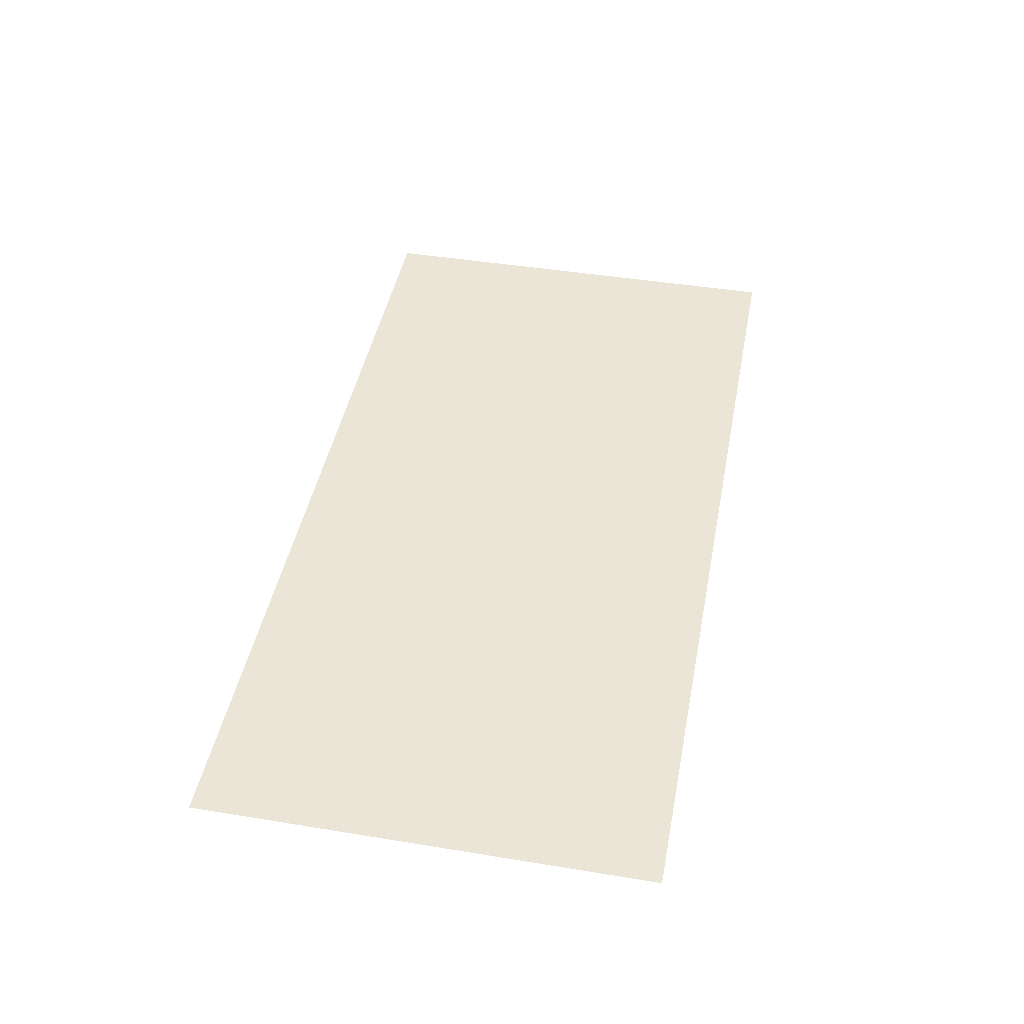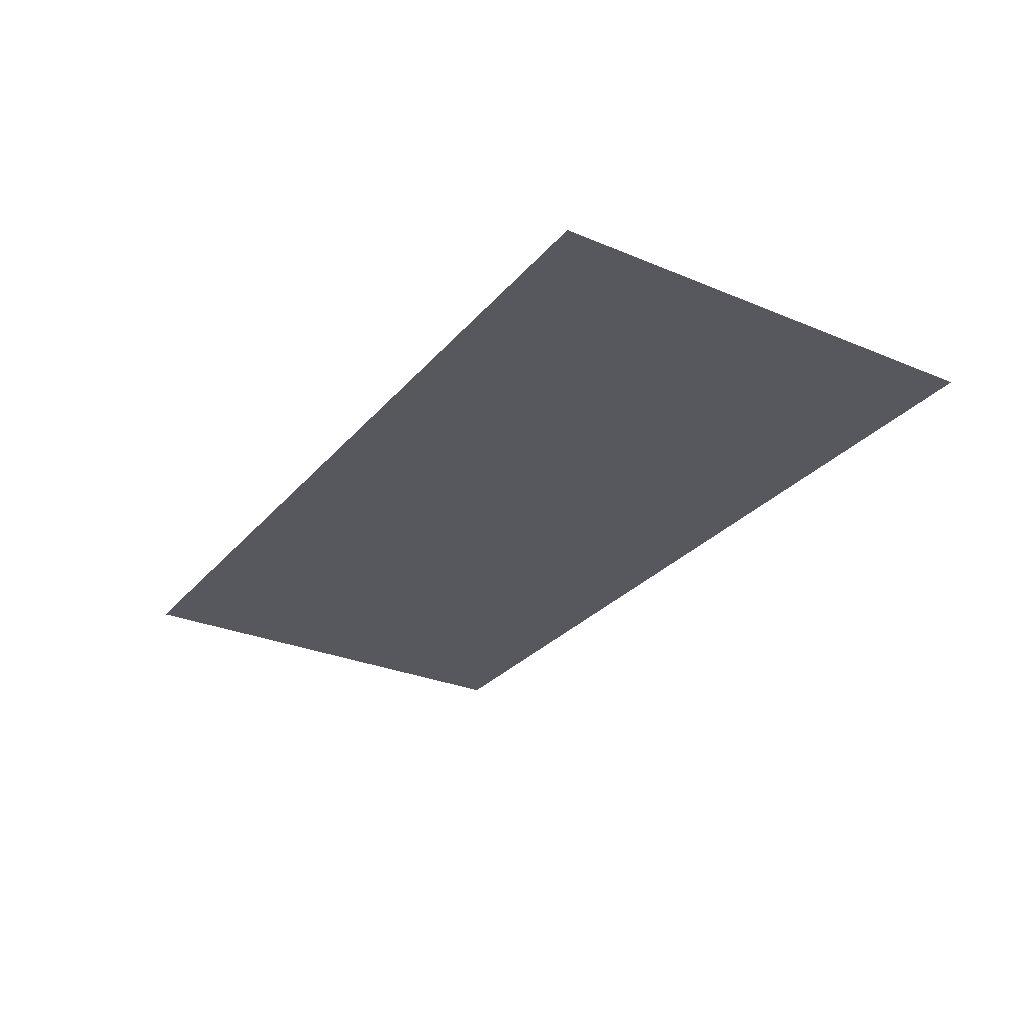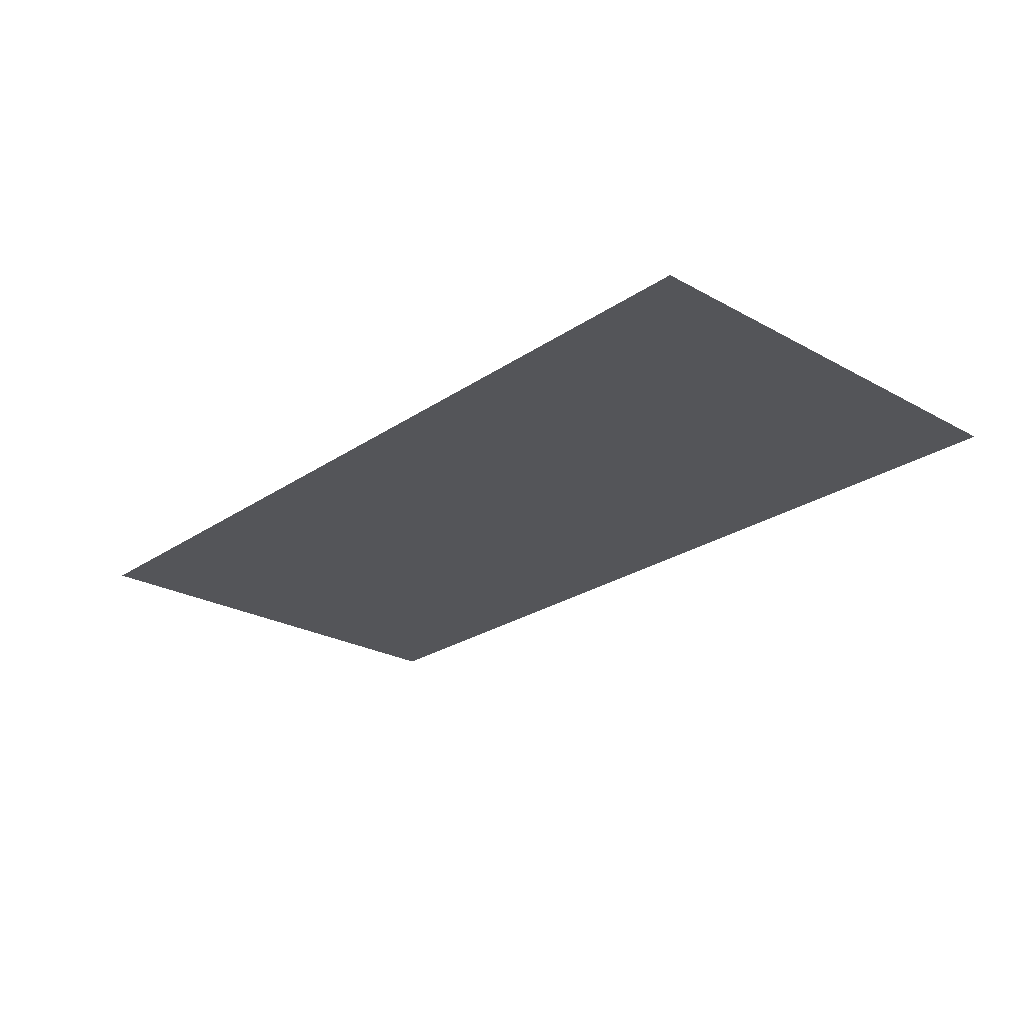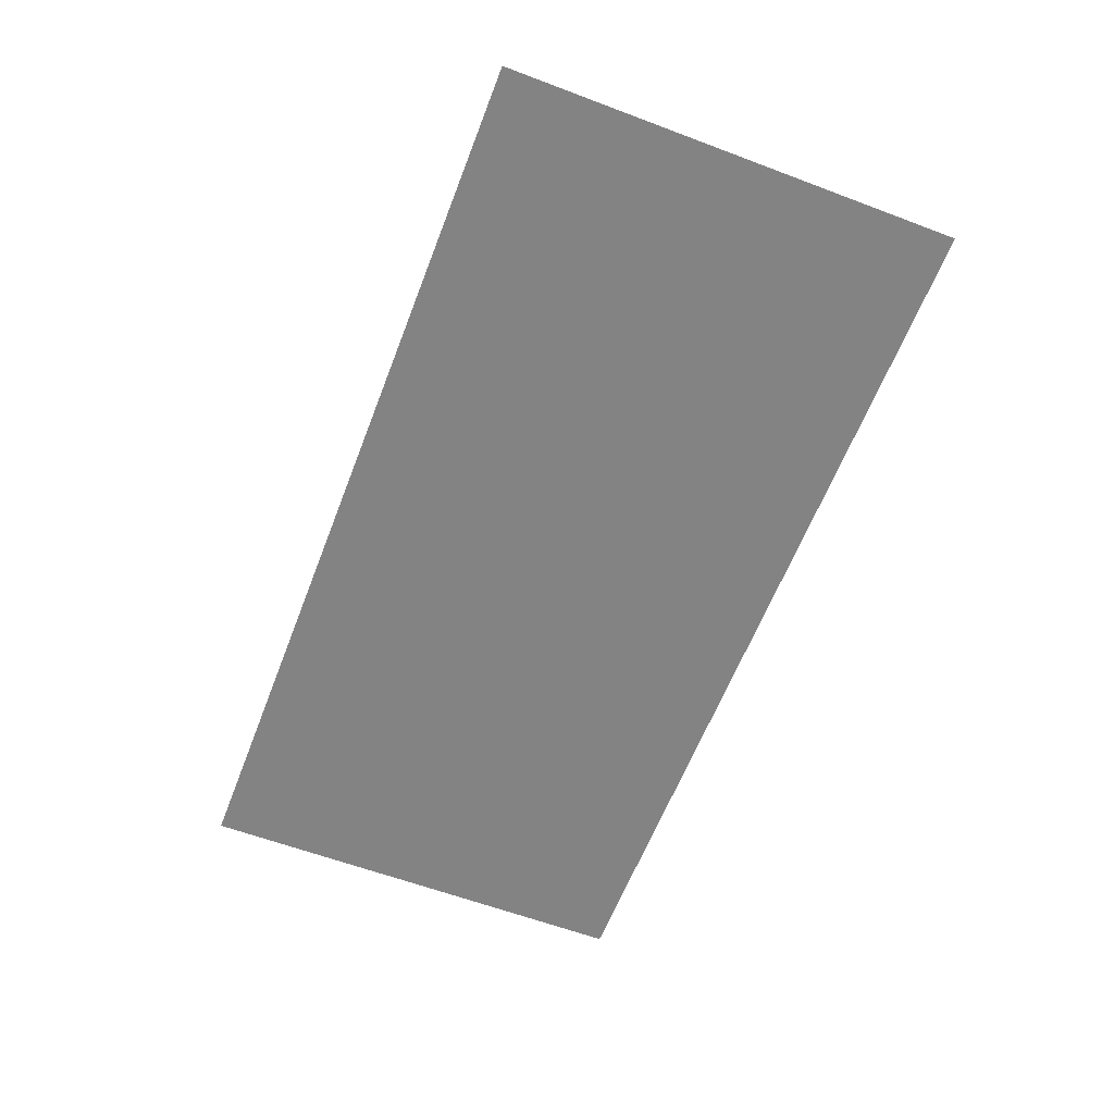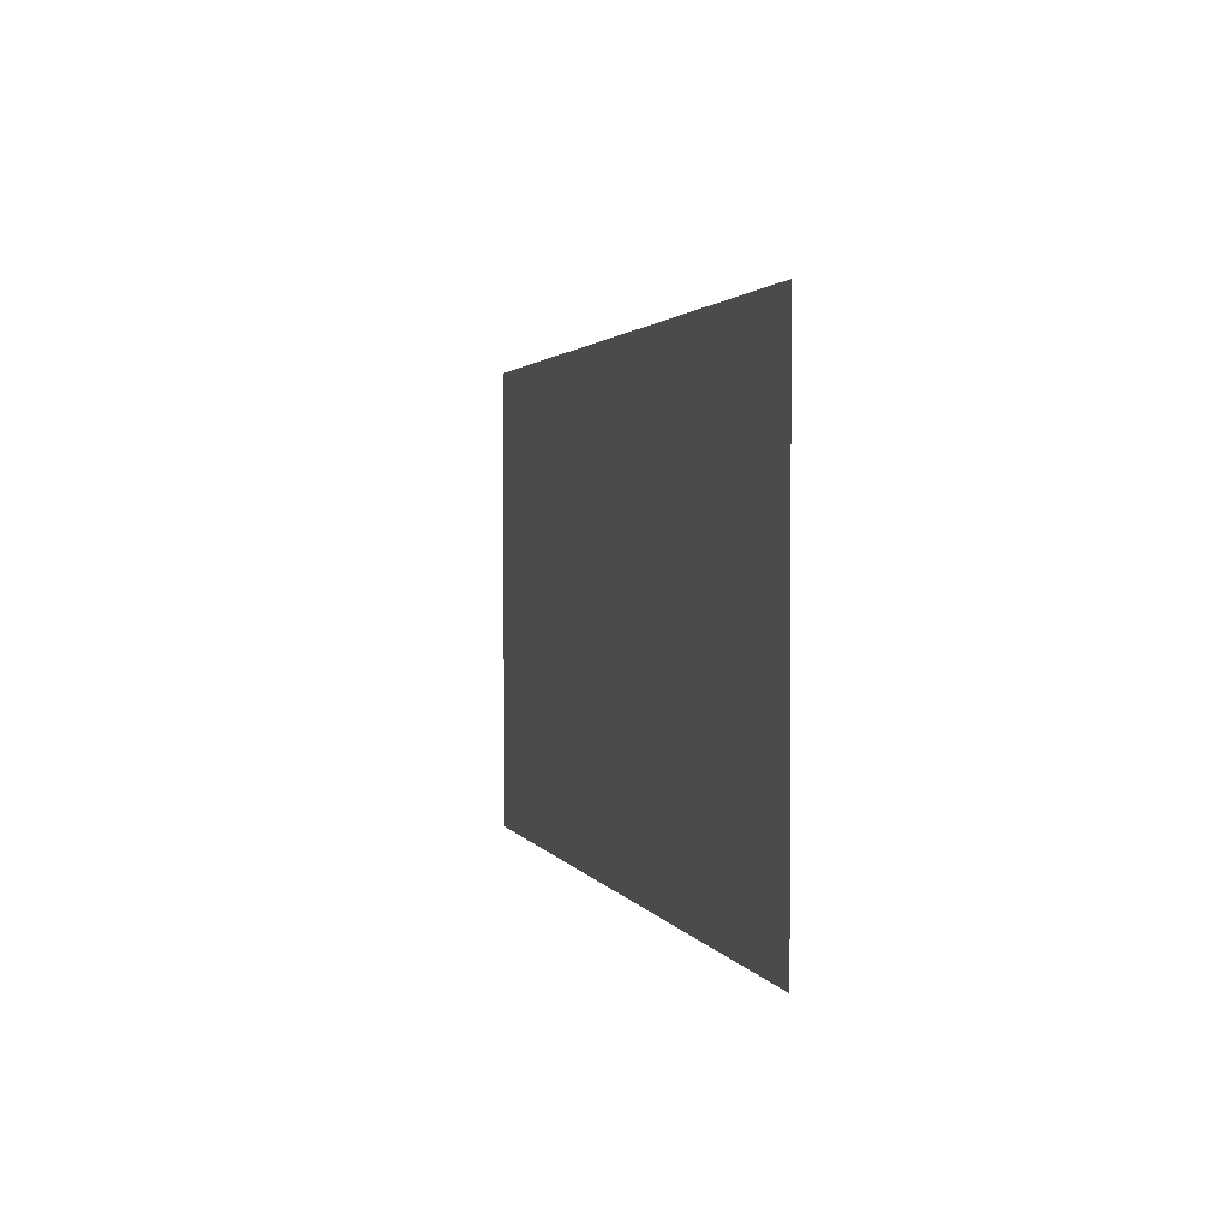
<metadata>
{"format":"obj","ext":"obj","renderer":"f3d","projection":"perspective","resolution":1024,"background":"white","views":[{"elev":44.3,"azim":100.8,"up":"+Z"},{"elev":-28.9,"azim":-122.0,"up":"+Z"},{"elev":-24.8,"azim":47.8,"up":"+Z"},{"elev":-61.0,"azim":-111.0,"up":"+Z"},{"elev":1.9,"azim":-104.2,"up":"+Y"}]}
</metadata>
<code>
v  -10 0 -0
v  10 0 -0
v  -10 10 0
v  10 10 0
g Plane01
f 3 1 4
f 2 4 1
g

</code>
